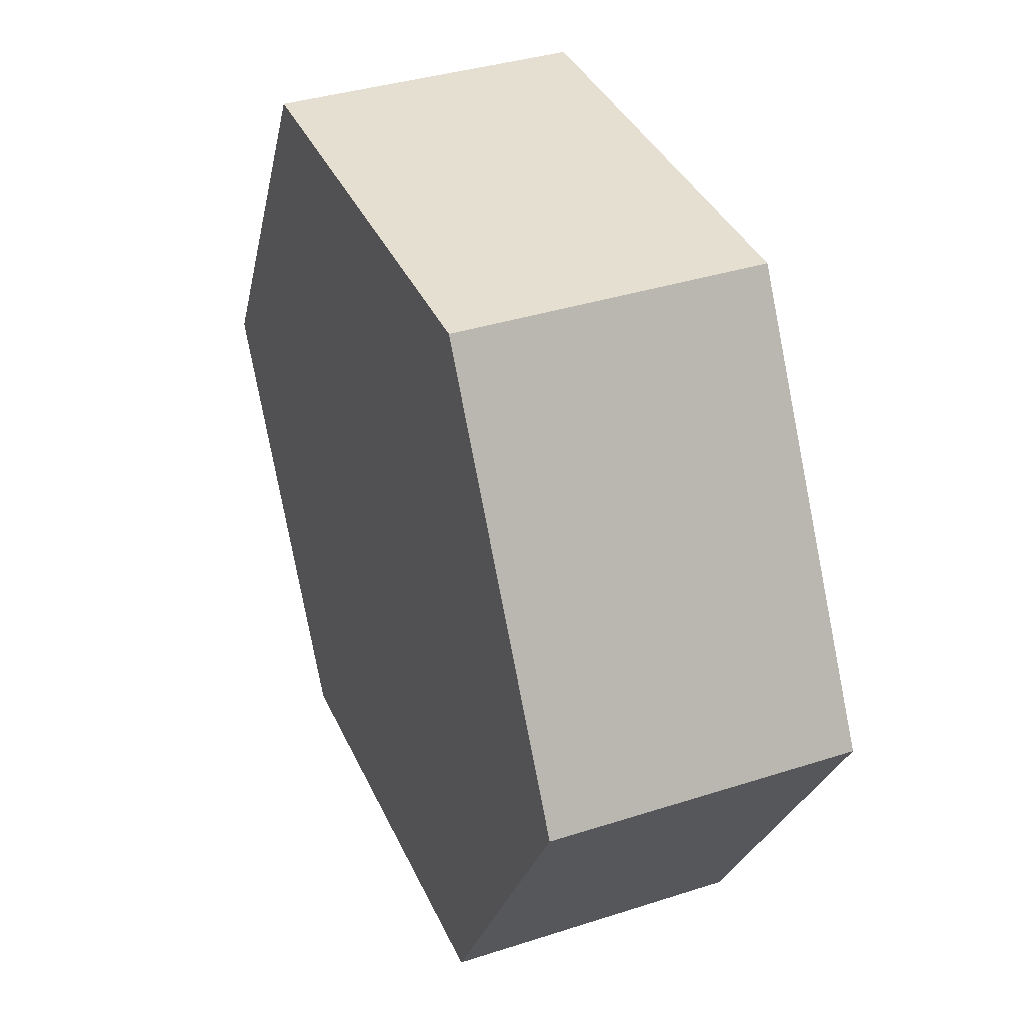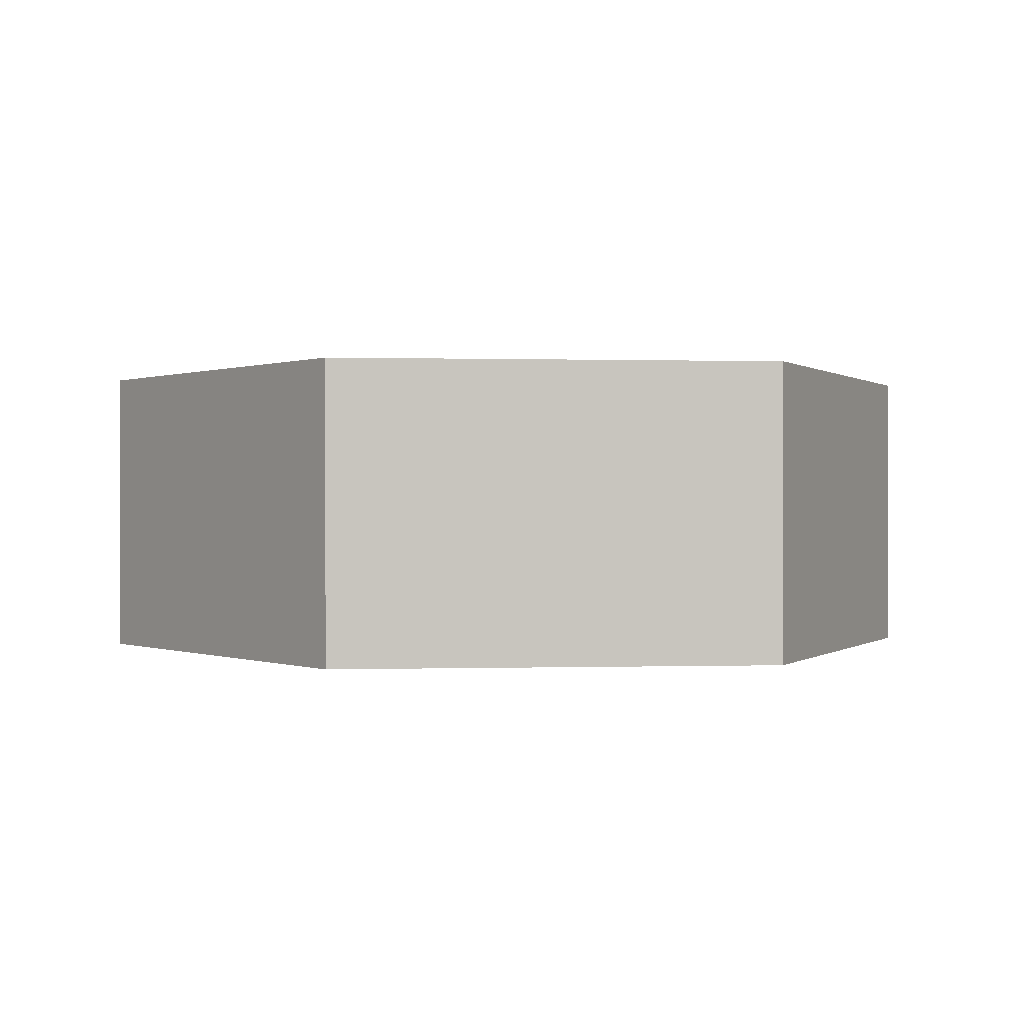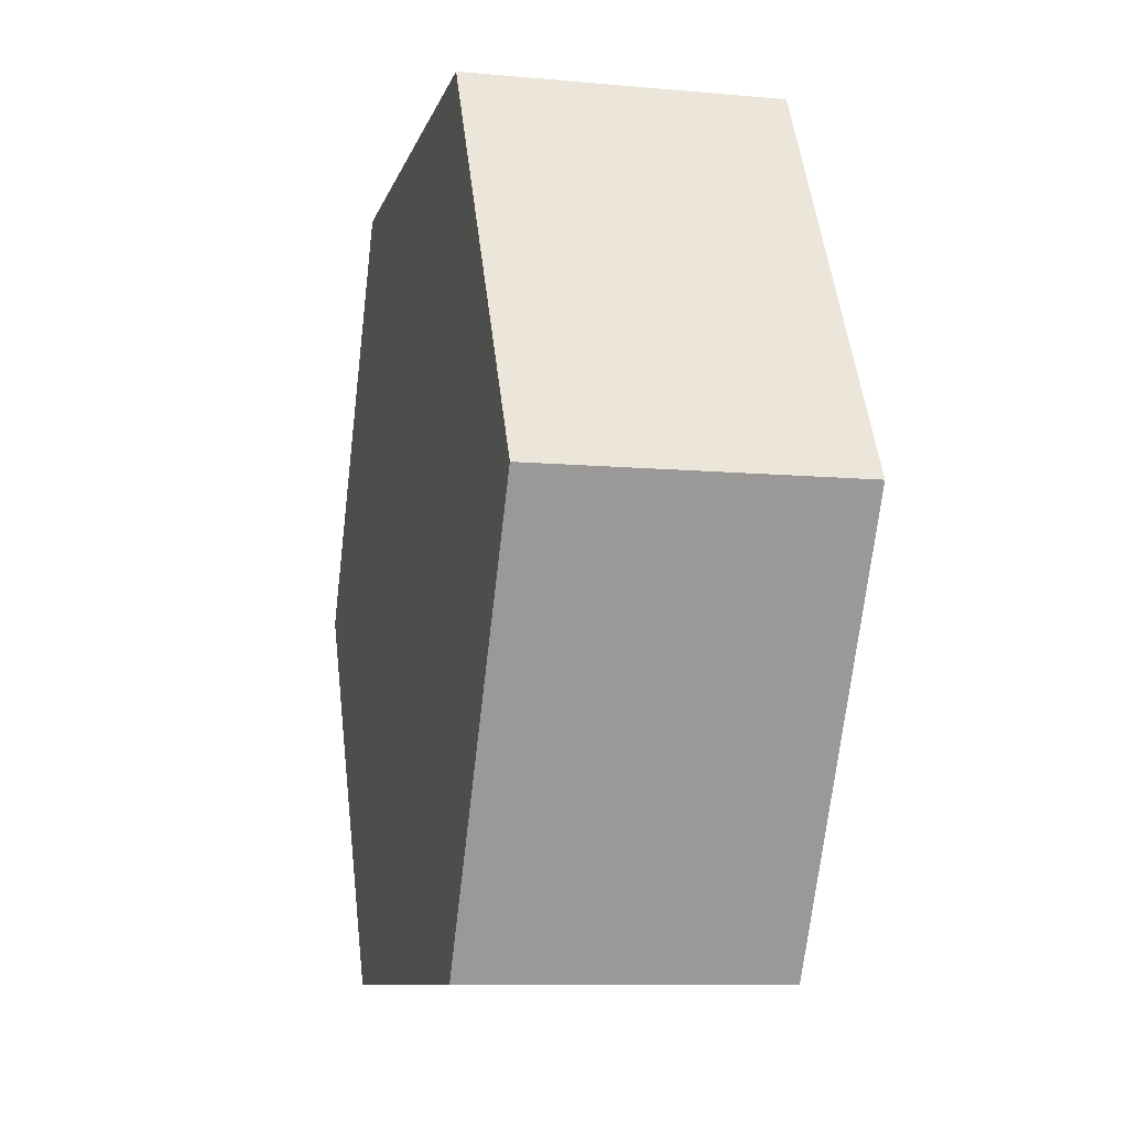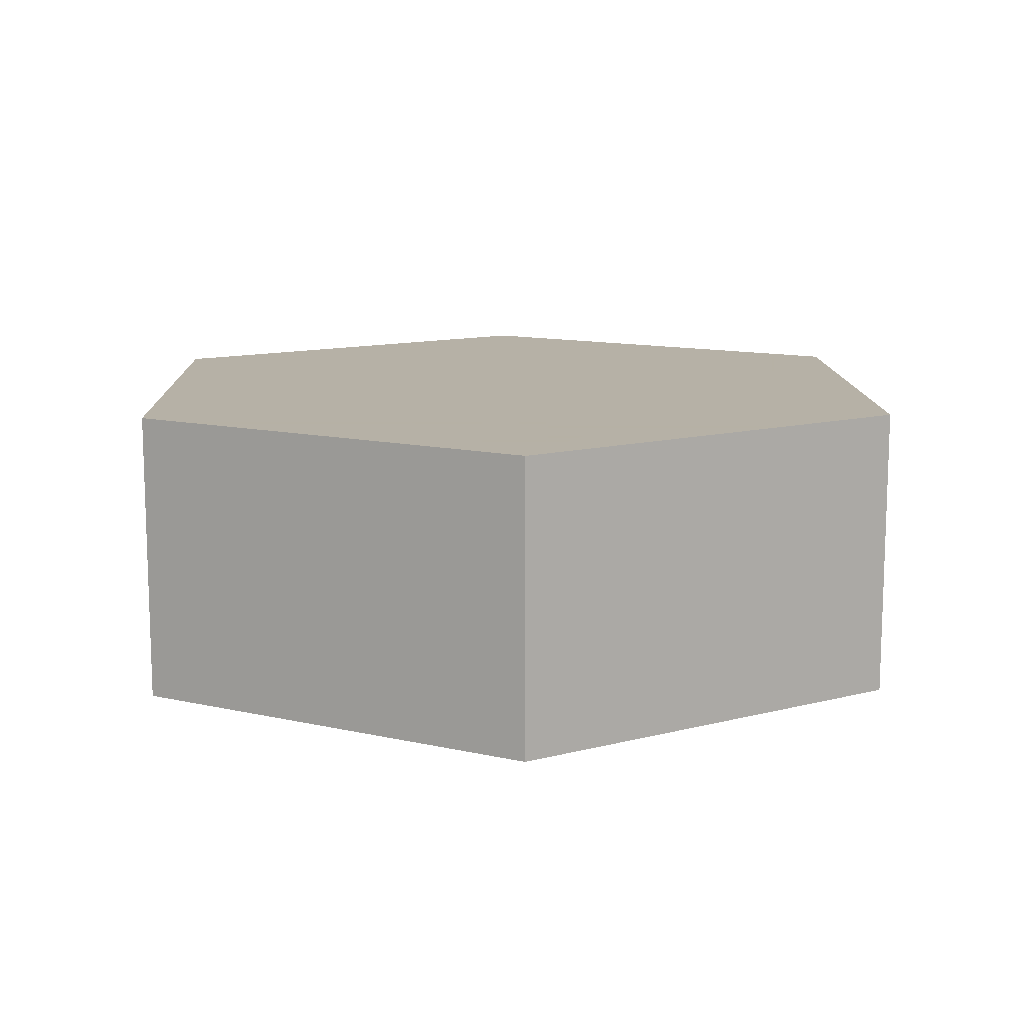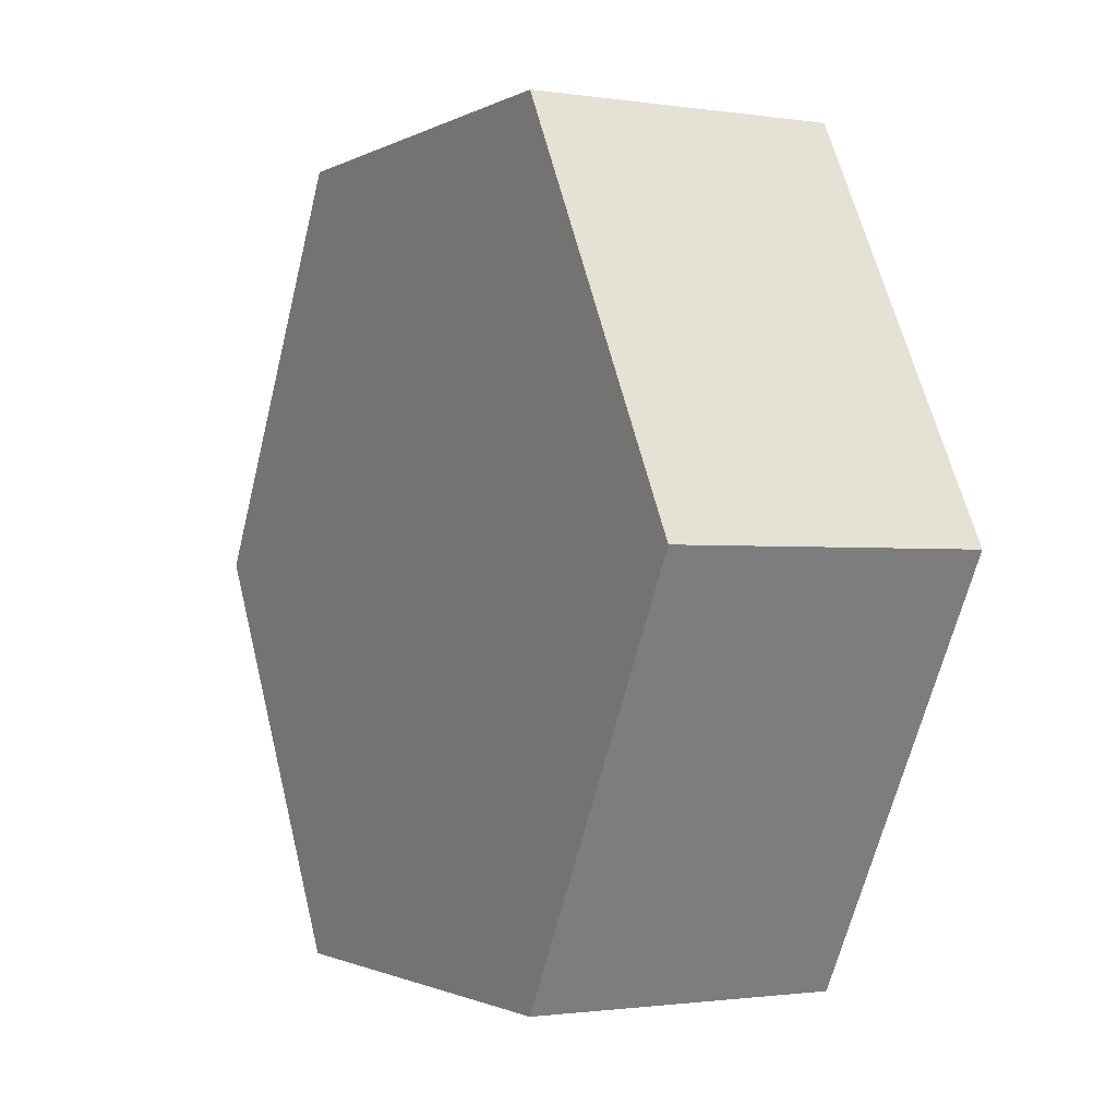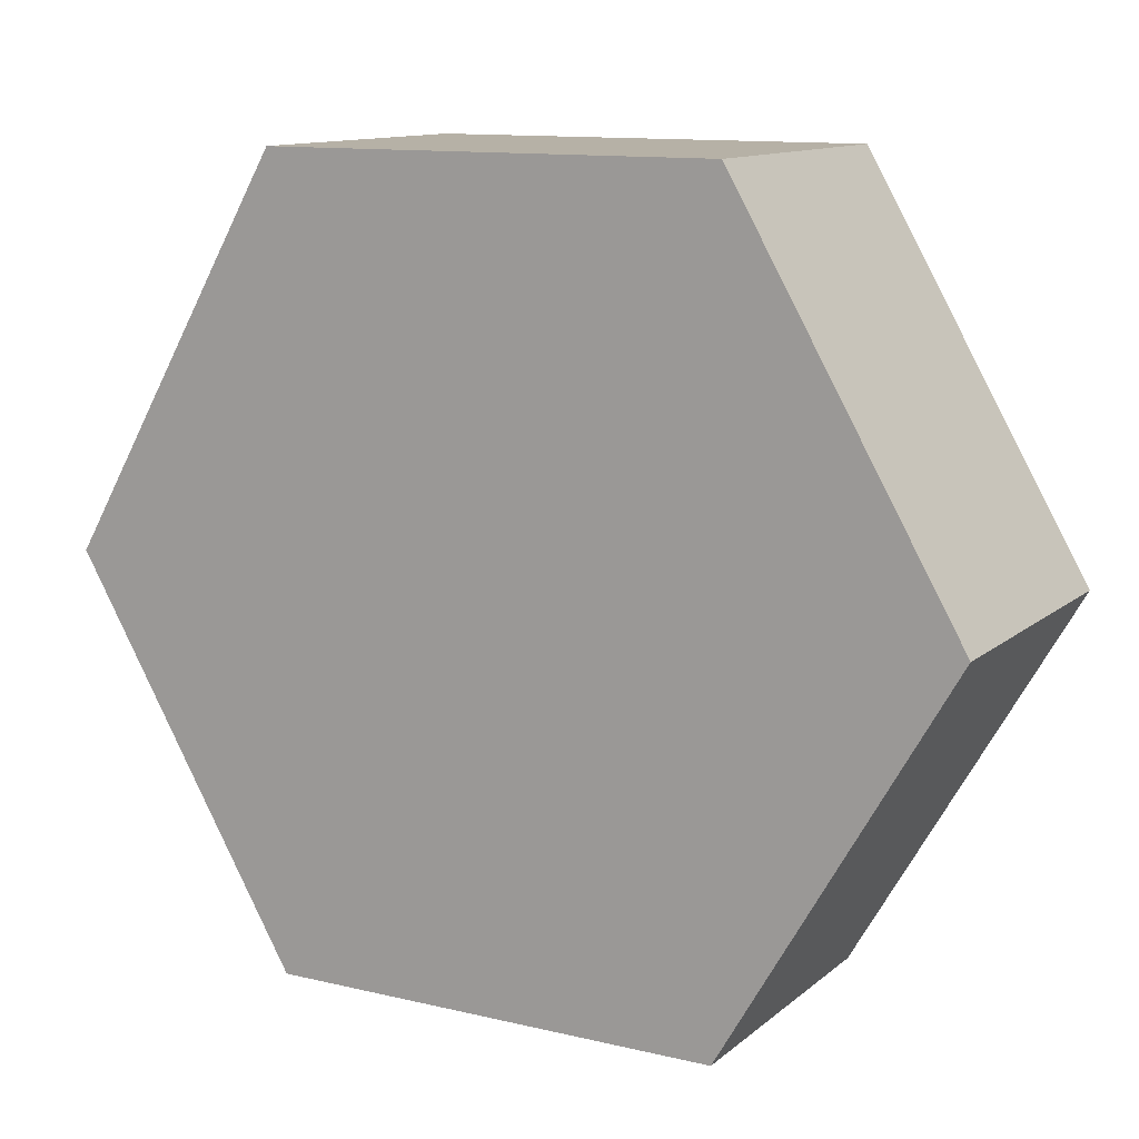
<metadata>
{"format":"obj","ext":"obj","renderer":"f3d","projection":"perspective","resolution":1024,"background":"white","views":[{"elev":37.3,"azim":-112.4,"up":"+Z"},{"elev":0.2,"azim":-126.5,"up":"+Y"},{"elev":-9.4,"azim":76.5,"up":"+Z"},{"elev":12.1,"azim":-151.6,"up":"+Y"},{"elev":-1.3,"azim":61.4,"up":"+Z"},{"elev":12.1,"azim":29.3,"up":"+Z"}]}
</metadata>
<code>
o Cylinder
v -1 -0.3333 0
v -1 0.3333 0
v -0.5 0.3333 -0.866
v -0.5 -0.3333 -0.866
v 0.5 0.3333 -0.866
v 0.5 -0.3333 -0.866
v 1 0.3333 -0
v 1 -0.3333 -0
v 0.5 0.3333 0.866
v 0.5 -0.3333 0.866
v -0.5 0.3333 0.866
v -0.5 -0.3333 0.866
f 1 2 3 4
f 4 3 5 6
f 6 5 7 8
f 8 7 9 10
f 3 2 11 9 7 5
f 10 9 11 12
f 12 11 2 1
f 1 4 6 8 10 12

</code>
